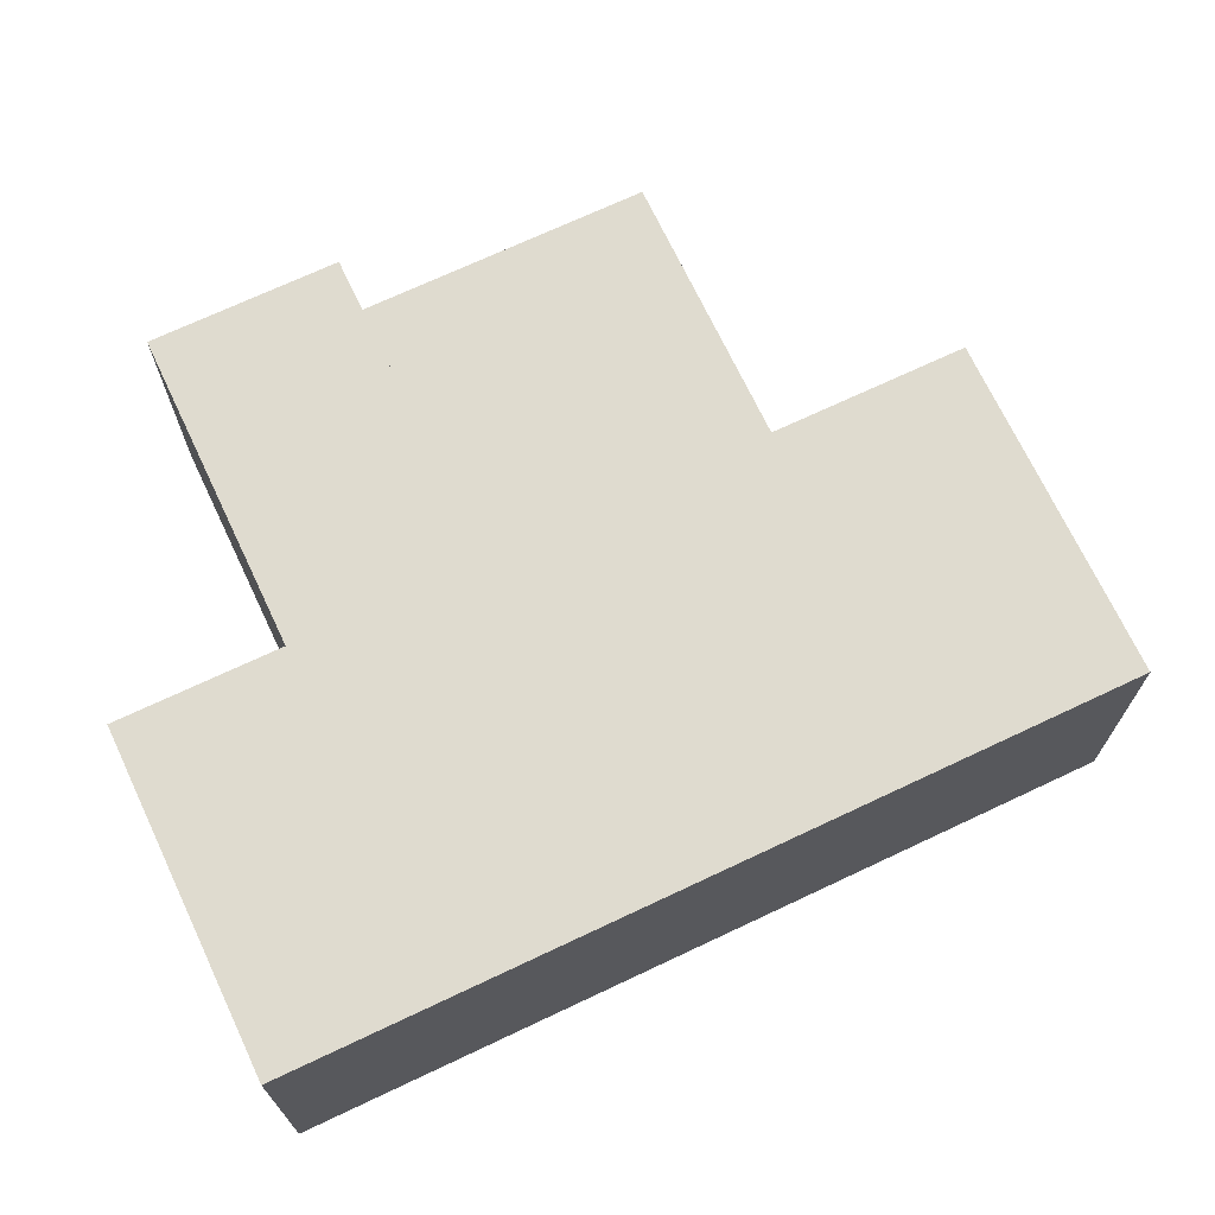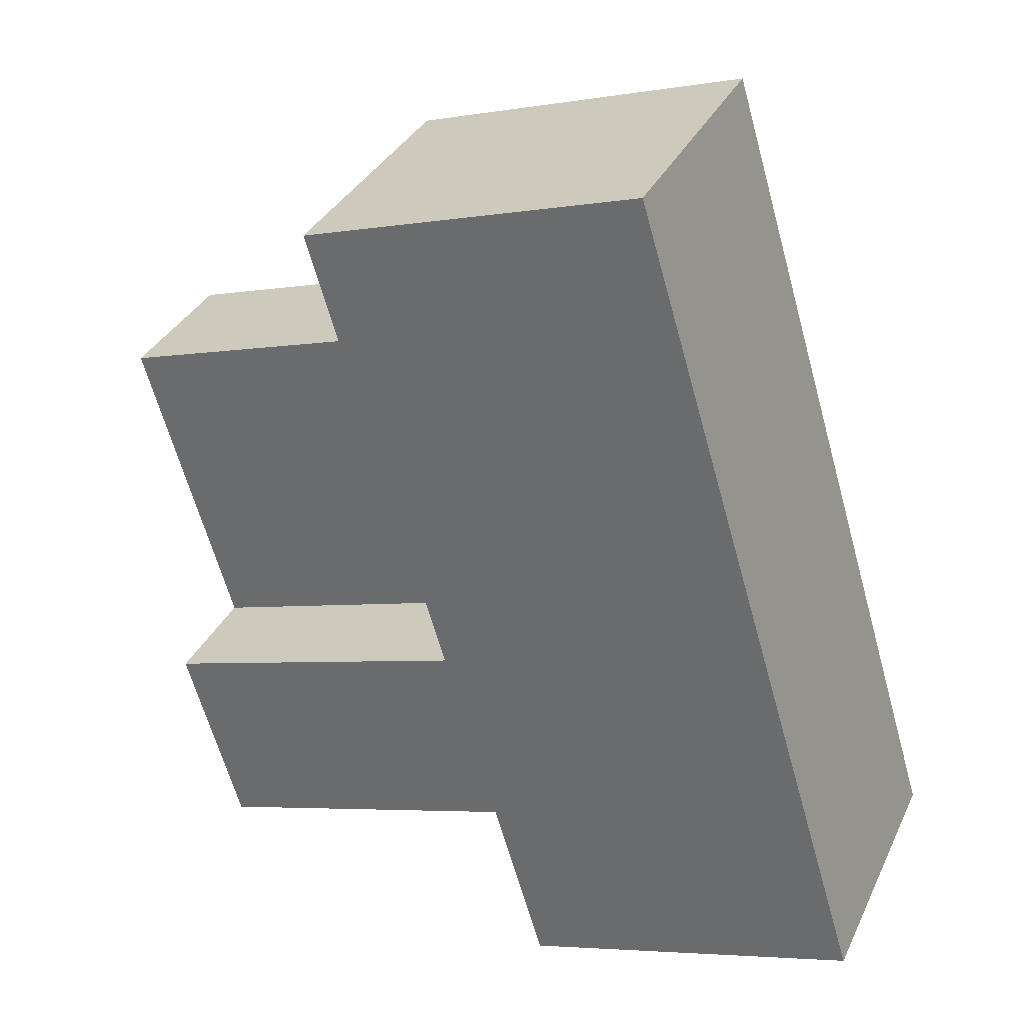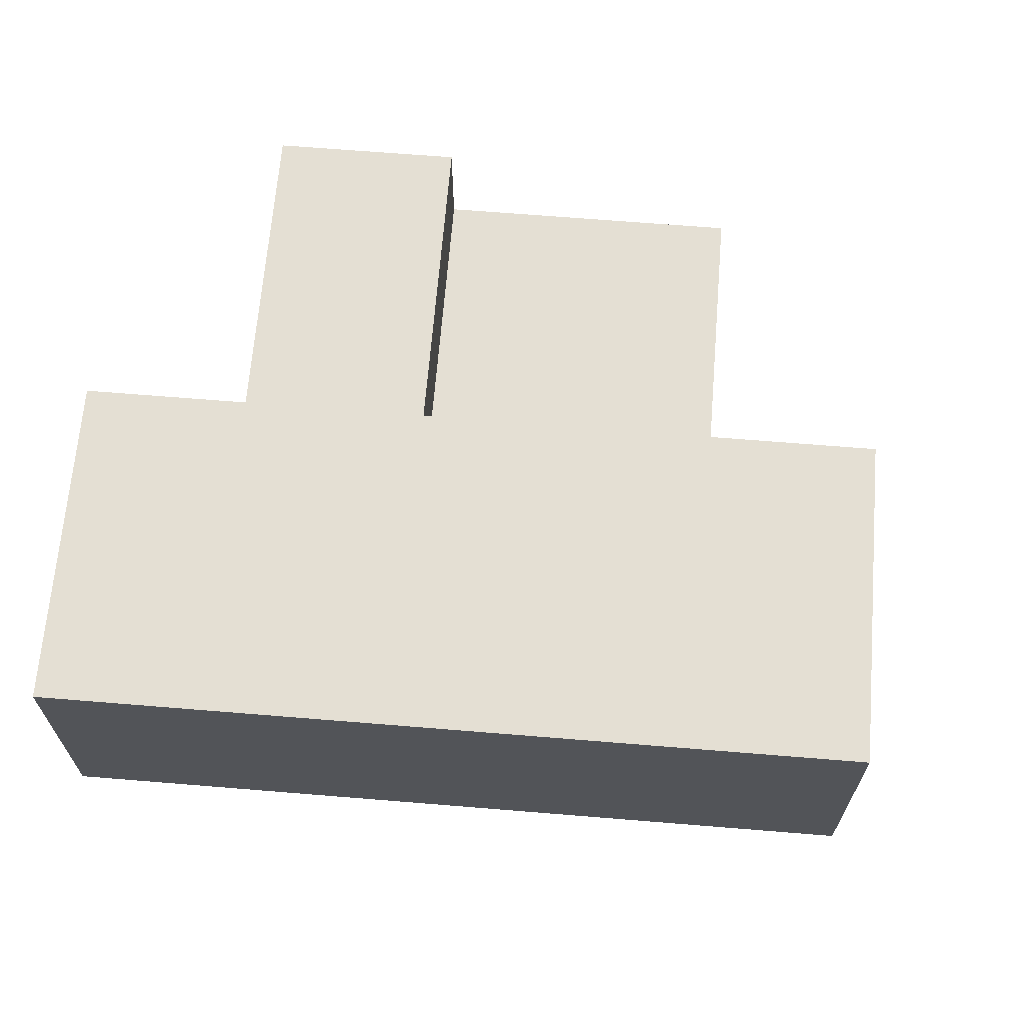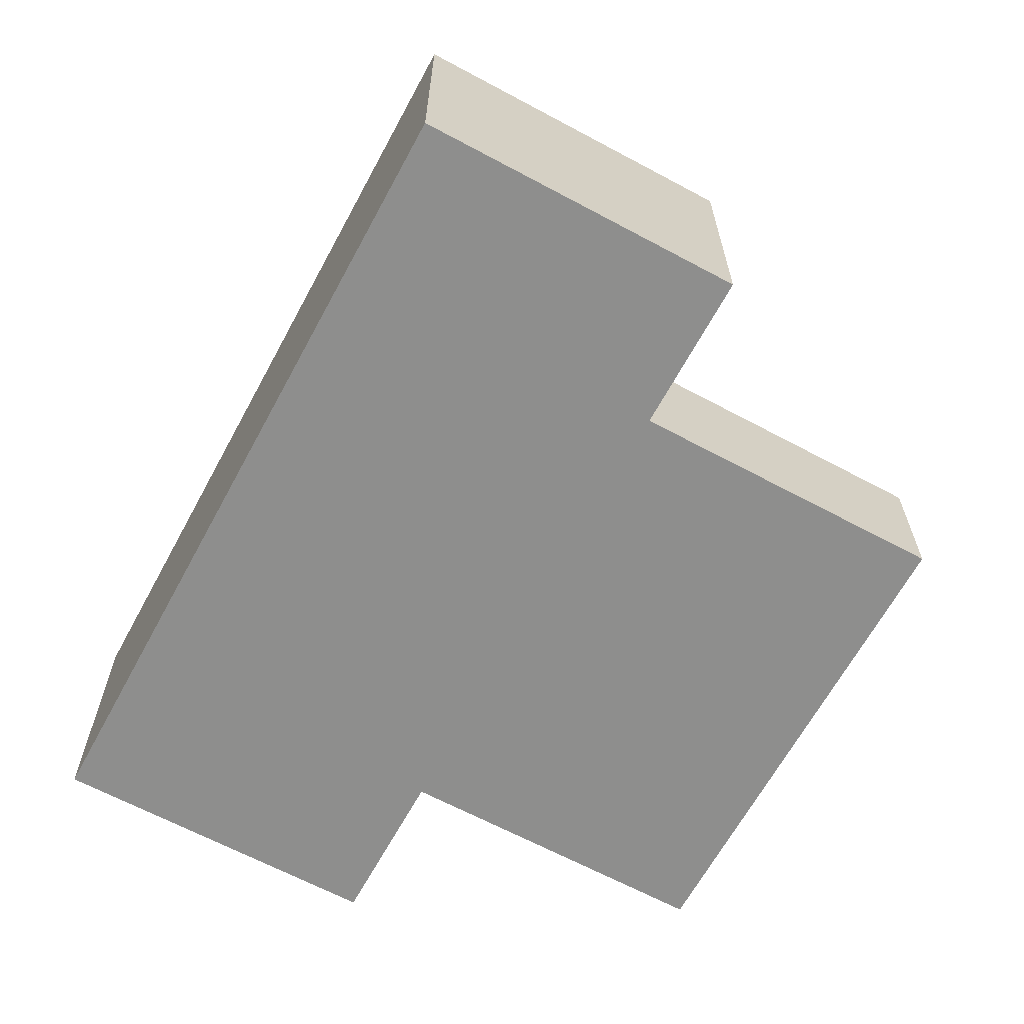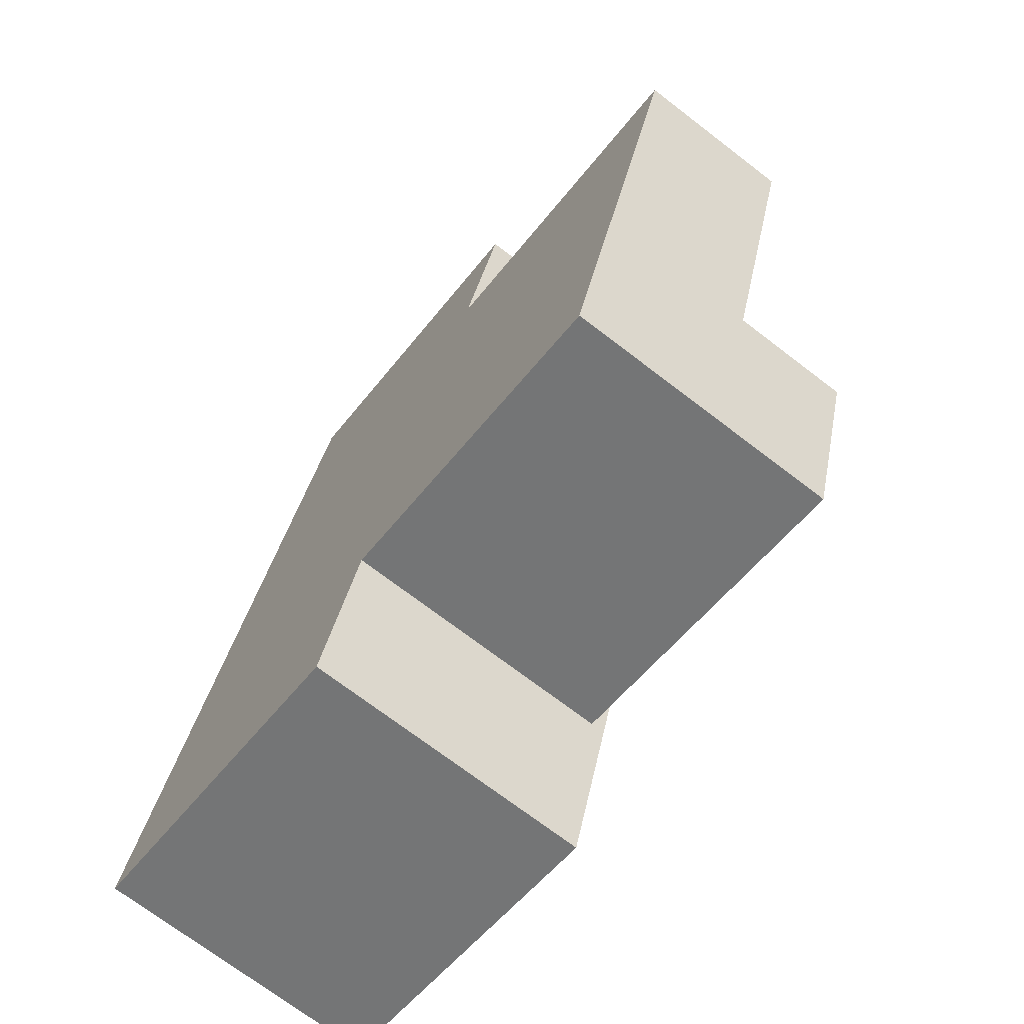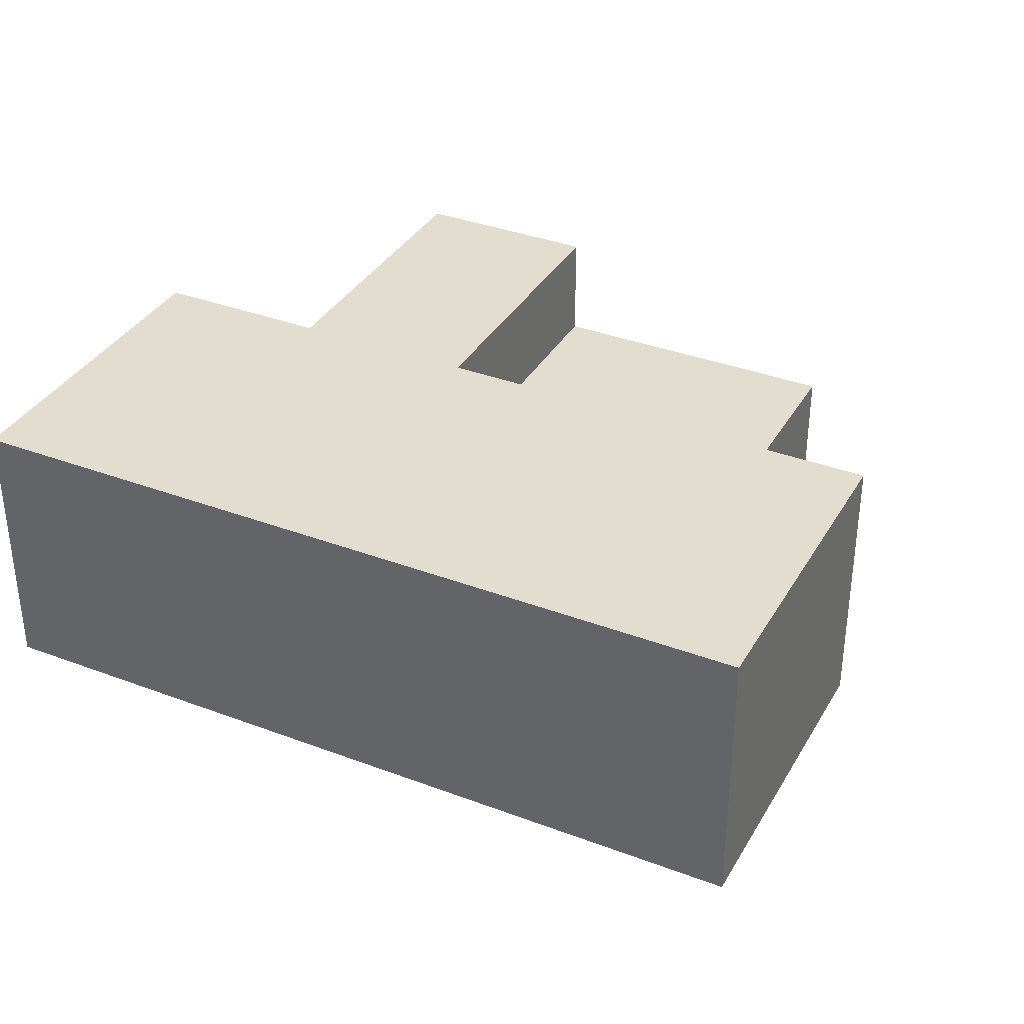
<metadata>
{"format":"obj","ext":"obj","renderer":"f3d","projection":"perspective","resolution":1024,"background":"white","views":[{"elev":70.5,"azim":-98.6,"up":"+Y"},{"elev":33.3,"azim":-157.6,"up":"+Z"},{"elev":66.7,"azim":-68.6,"up":"+Y"},{"elev":-64.9,"azim":-11.7,"up":"+Y"},{"elev":-71.4,"azim":52.5,"up":"+Z"},{"elev":35.6,"azim":-46.8,"up":"+Y"}]}
</metadata>
<code>
v  11.38 -1.141e-16 1.863
v  20.92 4.62 -1
v  20.92 6.124e-17 -1
v  20.92 8 -1
v  11.38 8 1.862
v  9.928 8.42 -2.979
v  0.0001707 8 -0.0002529
v  0.0001797 8.42 -0.0002661
v  0 0 0
v  9.928 8 -2.979
v  9.928 1.824e-16 -2.979
v  22.58 4.62 4.525
v  13.04 8 7.387
v  13.04 4.62 7.387
v  22.58 8 4.525
v  25.29 -8.312e-16 13.57
v  15.75 4.62 16.44
v  15.75 -1.006e-15 16.44
v  25.29 4.62 13.57
v  17.19 8.42 21.23
v  17.19 4.62 21.23
v  17.19 -1.3e-15 21.23
v  17.19 8 21.23
v  7.265 8.42 24.21
v  1.453 -2.965e-16 4.841
v  5.825 -1.189e-15 19.42
v  7.265 8 24.21
v  7.264 -1.482e-15 24.21
v  16.56 -1.312e-15 21.42
g defaultobject
f 1 2 3
f 2 1 4
f 4 1 5
f 6 7 8
f 7 6 9
f 9 6 10
f 9 10 11
f 12 13 14
f 13 12 15
f 16 17 18
f 17 16 19
f 11 5 1
f 6 20 10
f 5 10 20
f 11 10 5
f 13 5 20
f 14 13 20
f 17 14 20
f 18 17 20
f 21 18 20
f 22 18 21
f 23 21 20
f 16 12 19
f 12 16 3
f 12 3 4
f 4 3 2
f 4 15 12
f 7 24 8
f 24 7 9
f 24 9 25
f 24 25 26
f 24 26 27
f 27 26 28
f 29 27 28
f 27 29 24
f 24 29 20
f 20 29 23
f 23 29 22
f 23 22 21
f 13 4 5
f 4 13 15
f 24 6 8
f 6 24 20
f 17 12 14
f 12 17 19
f 16 1 3
f 1 16 9
f 9 16 25
f 25 16 18
f 25 18 26
f 26 18 22
f 26 22 29
f 26 29 28
f 9 11 1

</code>
